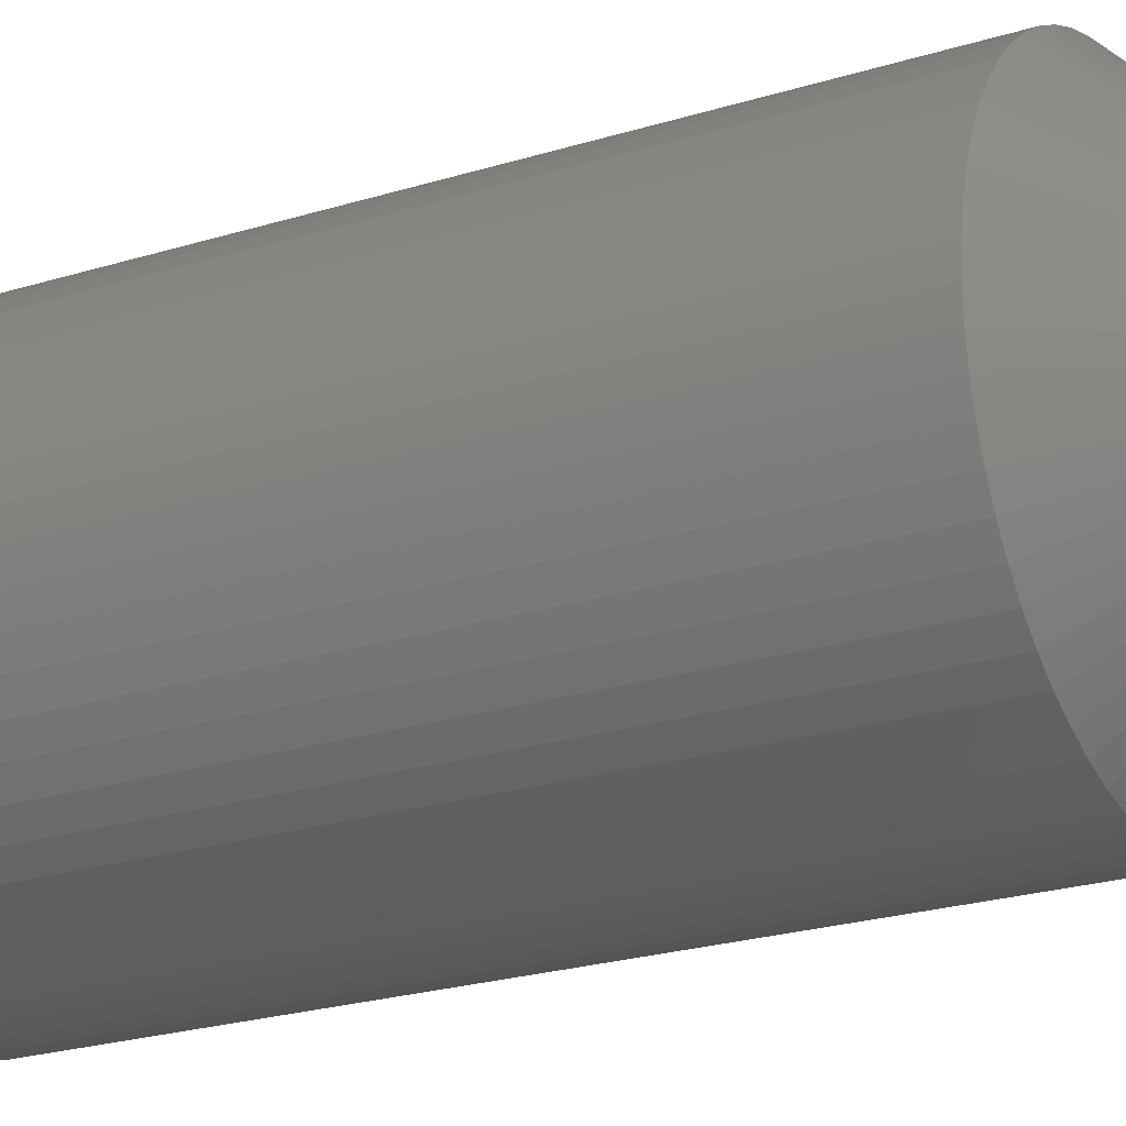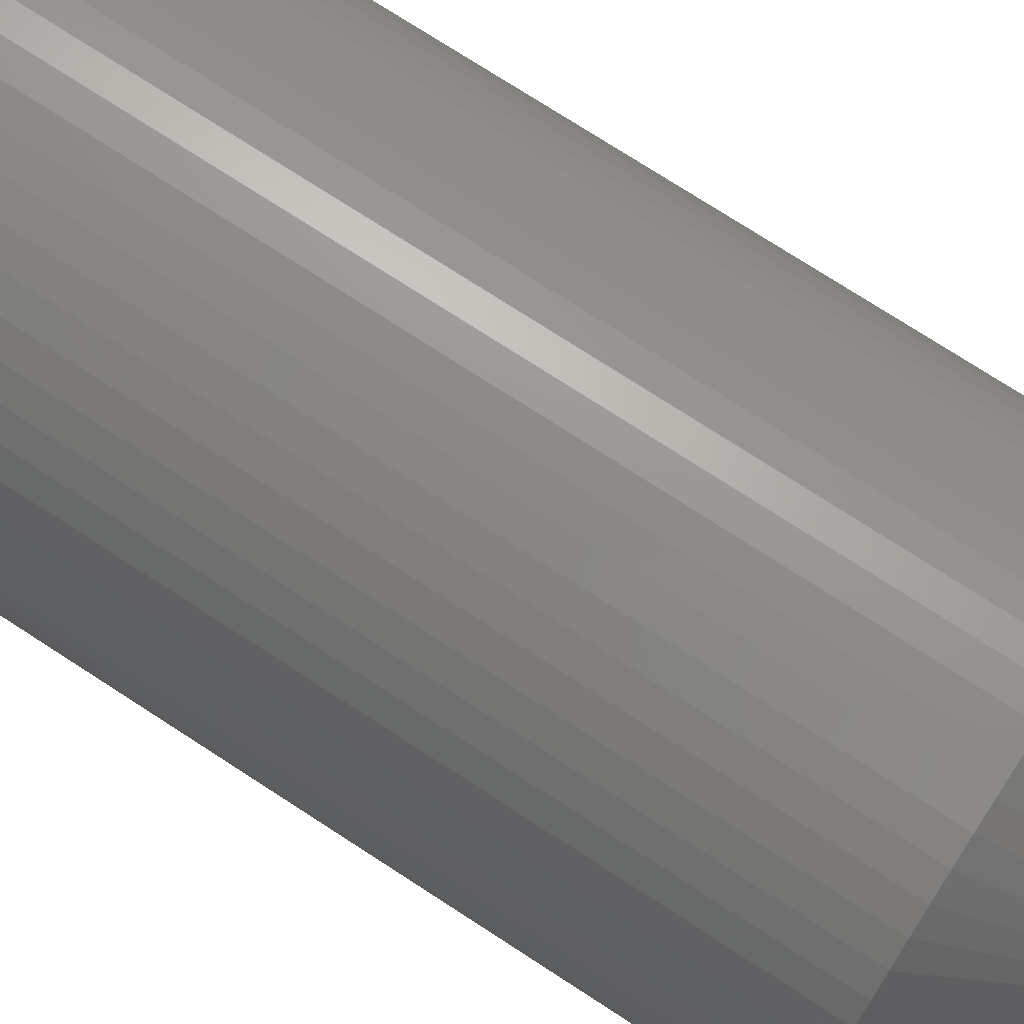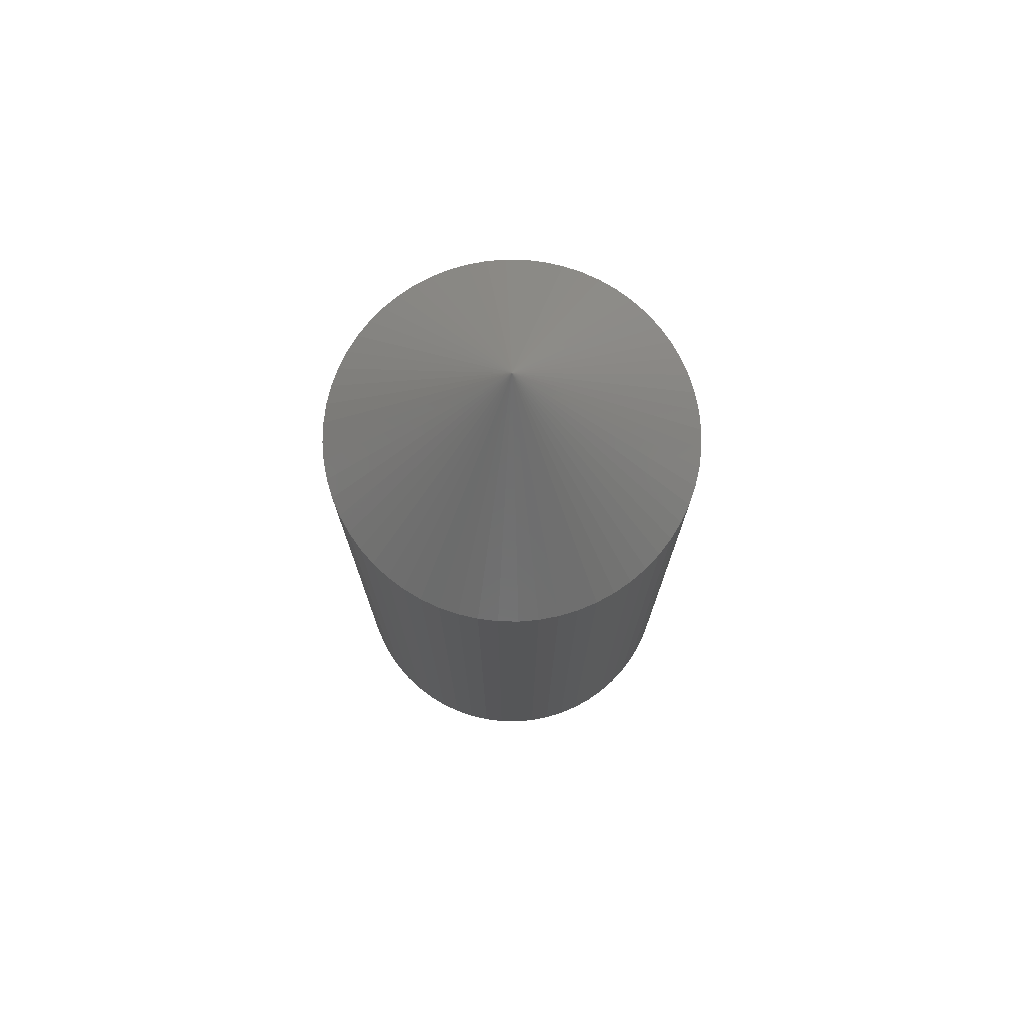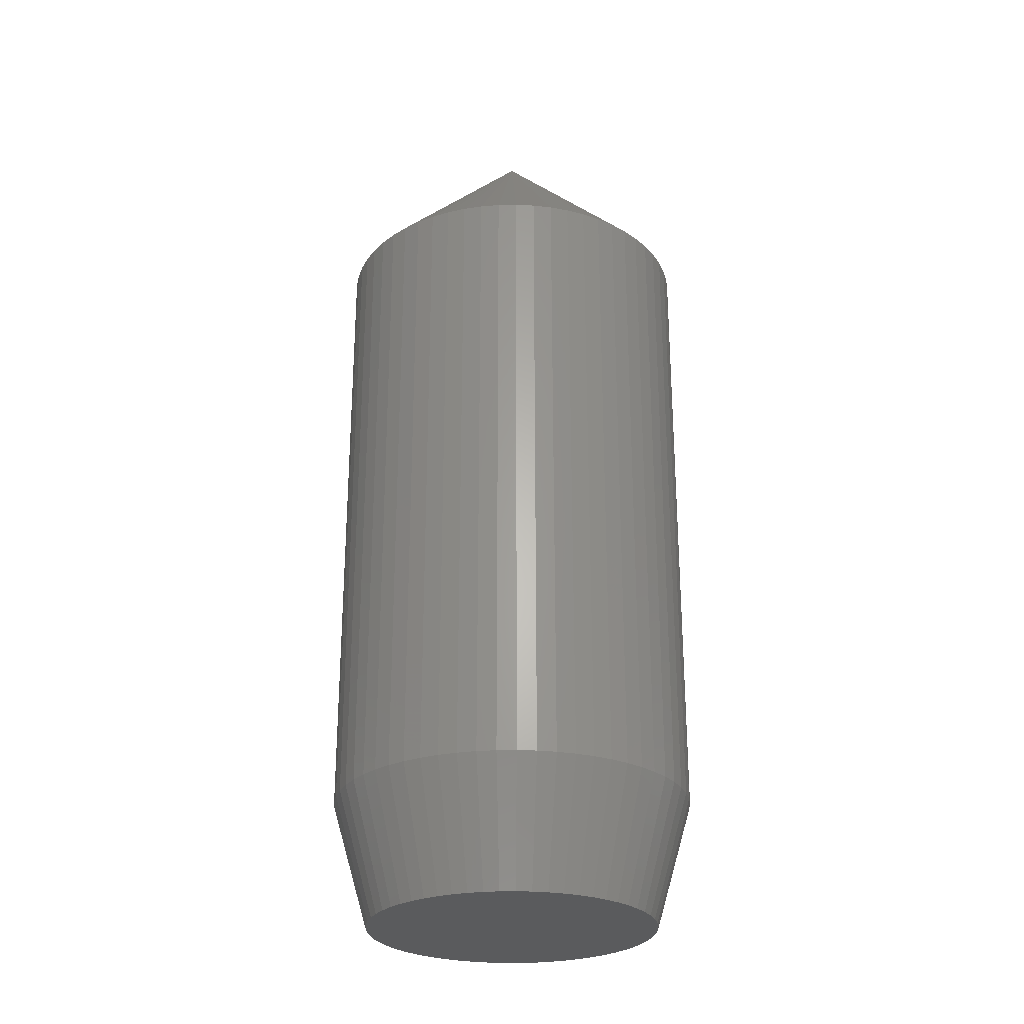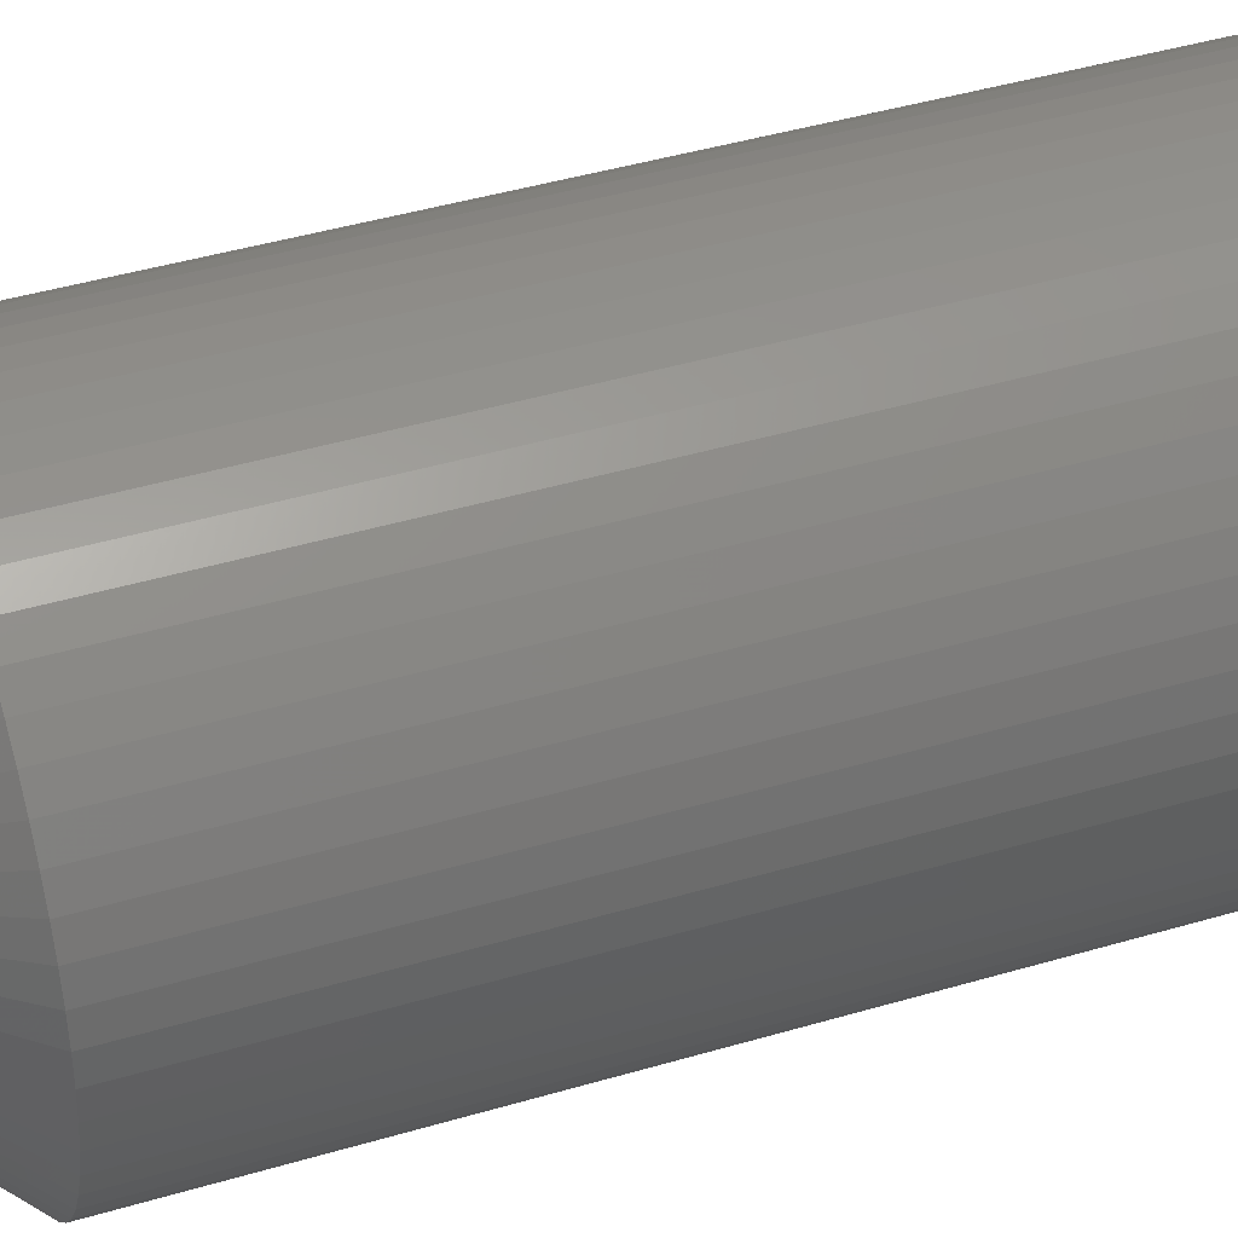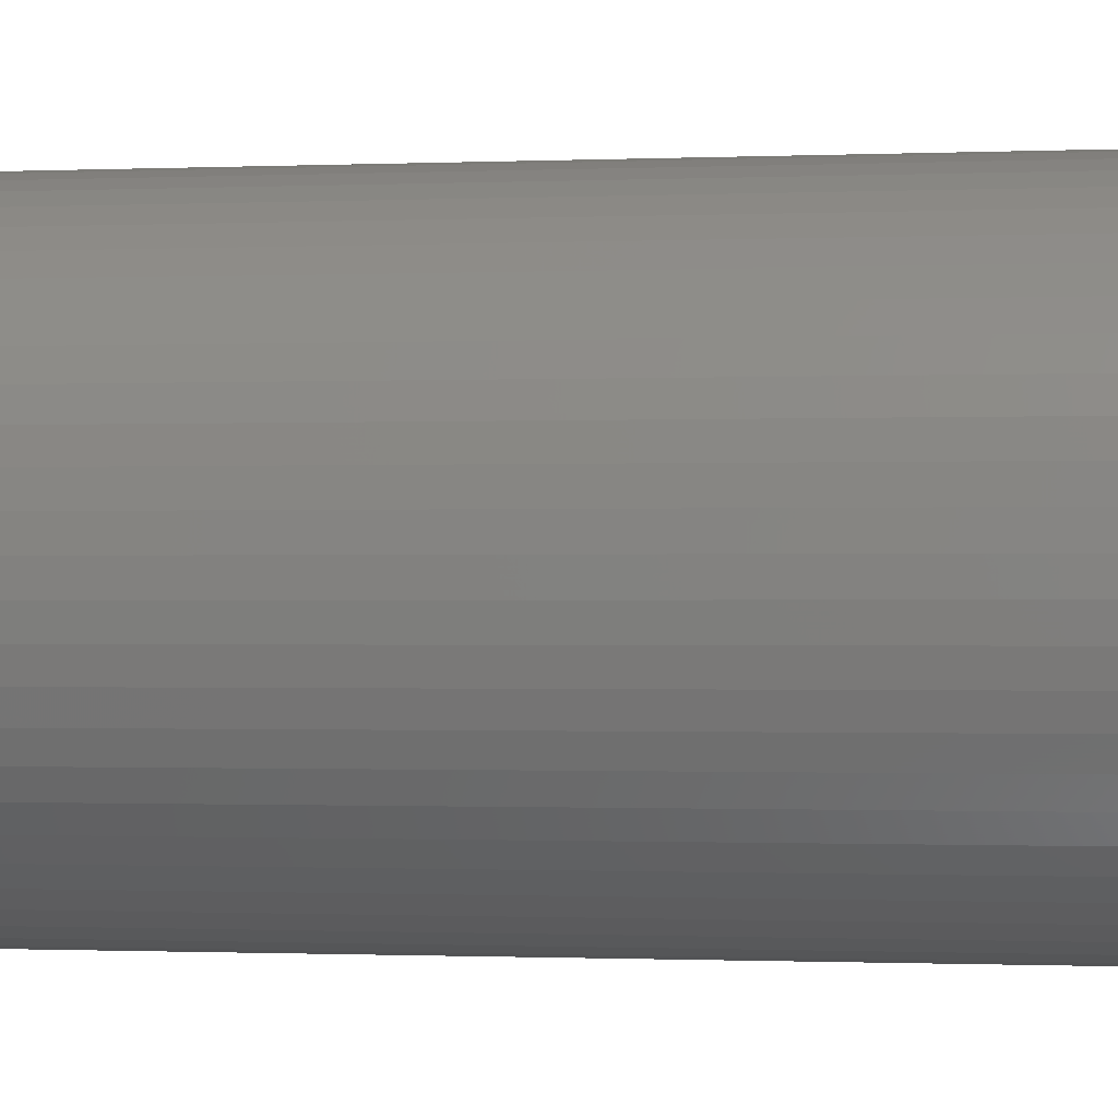
<metadata>
{"format":"stl","ext":"stl","renderer":"f3d","projection":"perspective","resolution":1024,"background":"white","views":[{"elev":-21.8,"azim":-60.6,"up":"+Y"},{"elev":73.2,"azim":-56.8,"up":"+Y"},{"elev":75.0,"azim":154.1,"up":"+Z"},{"elev":-26.5,"azim":166.6,"up":"+Z"},{"elev":40.8,"azim":69.8,"up":"+Y"},{"elev":-0.6,"azim":101.3,"up":"+Y"}]}
</metadata>
<code>
# stl→obj: 181 verts, 358 faces
v 0.316 -3.007 2.07
v 0 -3.023 2.07
v 0 -2.419 0
v 3.007 -0.316 2.07
v 2.405 -0.2528 0
v 2.419 0 0
v 0.9837 2.209 0
v 0.7474 2.3 0
v 0.9342 2.875 2.07
v 3.023 0 2.07
v 3.007 0.316 2.07
v 2.405 0.2528 0
v 0.2528 -2.405 0
v 0.5029 -2.366 0
v 0.9342 -2.875 2.07
v 0.7474 -2.3 0
v -0.316 -3.007 2.07
v -0.2528 -2.405 0
v 2.366 0.5029 0
v 2.3 0.7474 0
v 2.875 0.9342 2.07
v -1.209 2.095 0
v -1.512 2.618 2.07
v -0.9837 2.209 0
v -1.23 2.762 2.07
v 0.9837 -2.209 0
v 0.316 3.007 2.07
v 0 2.419 0
v 0 3.023 2.07
v 1.512 -2.618 2.07
v 1.209 -2.095 0
v 1.777 -2.446 2.07
v 1.23 2.762 2.07
v 2.247 -2.023 2.07
v 1.618 -1.797 0
v 1.797 -1.618 0
v 2.023 -2.247 2.07
v 2.446 -1.777 2.07
v 1.957 -1.422 0
v 2.957 -0.6286 2.07
v 2.366 -0.5029 0
v -1.618 1.797 0
v -2.247 2.023 2.07
v -2.023 2.247 2.07
v -1.797 1.618 0
v -1.209 -2.095 0
v -1.777 -2.446 2.07
v -1.422 -1.957 0
v 2.095 1.209 0
v 1.957 1.422 0
v 2.446 1.777 2.07
v -2.957 -0.6286 2.07
v -3.007 -0.316 2.07
v -2.366 -0.5029 0
v -2.405 -0.2528 0
v 1.777 2.446 2.07
v 1.209 2.095 0
v 1.512 2.618 2.07
v -1.512 -2.618 2.07
v -3.023 0 2.07
v -2.419 0 0
v 2.875 -0.9342 2.07
v -0.5029 -2.366 0
v -0.9342 -2.875 2.07
v -0.7474 -2.3 0
v -0.2528 2.405 0
v -0.5029 2.366 0
v -0.316 3.007 2.07
v 0.6286 -2.957 2.07
v 2.209 -0.9837 0
v 2.3 -0.7474 0
v 1.23 -2.762 2.07
v -2.762 -1.23 2.07
v -2.875 -0.9342 2.07
v -2.209 -0.9837 0
v -2.095 1.209 0
v -2.618 1.512 2.07
v -2.446 1.777 2.07
v -1.957 1.422 0
v 1.797 1.618 0
v -1.777 2.446 2.07
v 0.2528 2.405 0
v 2.618 -1.512 2.07
v 2.762 -1.23 2.07
v 2.957 0.6286 2.07
v -2.366 0.5029 0
v -2.957 0.6286 2.07
v -2.875 0.9342 2.07
v -1.797 -1.618 0
v -2.446 -1.777 2.07
v -1.957 -1.422 0
v 1.422 1.957 0
v -3.007 0.316 2.07
v 0.5029 2.366 0
v 0.6286 2.957 2.07
v -2.3 0.7474 0
v -2.095 -1.209 0
v -2.405 0.2528 0
v -0.9837 -2.209 0
v -0.6286 -2.957 2.07
v -2.023 -2.247 2.07
v -1.618 -1.797 0
v 2.095 -1.209 0
v -0.9342 2.875 2.07
v -0.6286 2.957 2.07
v 2.023 2.247 2.07
v 1.618 1.797 0
v 1.422 -1.957 0
v -2.618 -1.512 2.07
v 2.762 1.23 2.07
v 2.209 0.9837 0
v 2.618 1.512 2.07
v -1.23 -2.762 2.07
v -2.3 -0.7474 0
v 2.247 2.023 2.07
v -1.422 1.957 0
v -2.247 -2.023 2.07
v -0.7474 2.3 0
v -2.209 0.9837 0
v -2.762 1.23 2.07
v 0 3.023 12.42
v 0.316 3.007 12.42
v -2.875 0.9342 12.42
v -2.957 0.6286 12.42
v -0.6286 2.957 12.42
v -0.316 3.007 12.42
v 2.618 1.512 12.42
v 2.446 1.777 12.42
v -2.618 1.512 12.42
v -2.762 1.23 12.42
v -2.247 -2.023 12.42
v -2.023 -2.247 12.42
v 2.618 -1.512 12.42
v 2.762 -1.23 12.42
v 0.316 -3.007 12.42
v 0 -3.023 12.42
v 3.007 -0.316 12.42
v 3.023 0 12.42
v -1.777 2.446 12.42
v -1.512 2.618 12.42
v -3.007 0.316 12.42
v -1.23 2.762 12.42
v 0.6286 2.957 12.42
v 1.777 2.446 12.42
v 2.023 2.247 12.42
v 3.007 0.316 12.42
v 2.957 0.6286 12.42
v 1.512 -2.618 12.42
v 1.23 -2.762 12.42
v -1.777 -2.446 12.42
v 2.247 2.023 12.42
v -2.247 2.023 12.42
v -2.446 1.777 12.42
v -0.316 -3.007 12.42
v -0.6286 -2.957 12.42
v -2.023 2.247 12.42
v 2.875 -0.9342 12.42
v 2.957 -0.6286 12.42
v 1.23 2.762 12.42
v 1.512 2.618 12.42
v 2.875 0.9342 12.42
v 0.9342 2.875 12.42
v -3.023 0 12.42
v -3.007 -0.316 12.42
v -2.957 -0.6286 12.42
v -0.9342 -2.875 12.42
v -1.23 -2.762 12.42
v 2.762 1.23 12.42
v 2.446 -1.777 12.42
v -0.9342 2.875 12.42
v 0.6286 -2.957 12.42
v 2.023 -2.247 12.42
v 2.247 -2.023 12.42
v 1.777 -2.446 12.42
v -2.875 -0.9342 12.42
v 0.9342 -2.875 12.42
v -2.618 -1.512 12.42
v -2.446 -1.777 12.42
v -1.512 -2.618 12.42
v -2.762 -1.23 12.42
v 0 0 15.44
f 1 2 3
f 4 5 6
f 7 8 9
f 10 6 11
f 6 12 11
f 1 13 14
f 15 14 16
f 3 17 18
f 19 20 21
f 22 23 24
f 24 23 25
f 15 16 26
f 27 28 29
f 30 31 32
f 7 9 33
f 34 35 36
f 35 34 37
f 38 36 39
f 40 41 4
f 34 36 38
f 42 43 44
f 43 42 45
f 46 47 48
f 49 50 51
f 52 53 54
f 54 53 55
f 56 57 58
f 59 47 46
f 53 60 61
f 62 41 40
f 4 6 10
f 63 64 65
f 66 67 68
f 69 14 15
f 62 70 71
f 72 15 26
f 73 74 75
f 76 77 78
f 76 78 79
f 32 35 37
f 50 80 51
f 22 81 23
f 82 28 27
f 74 52 54
f 30 26 31
f 83 70 84
f 84 70 62
f 66 68 28
f 4 41 5
f 45 78 43
f 17 63 18
f 85 19 21
f 86 87 88
f 62 71 41
f 1 3 13
f 89 90 91
f 92 57 56
f 86 93 87
f 94 27 95
f 8 94 9
f 57 7 58
f 86 88 96
f 91 90 97
f 72 26 30
f 94 82 27
f 61 93 98
f 28 68 29
f 64 99 65
f 17 100 63
f 69 1 14
f 47 101 102
f 98 93 86
f 83 103 70
f 9 94 95
f 67 104 105
f 106 107 56
f 100 64 63
f 32 31 108
f 58 7 33
f 38 39 103
f 38 103 83
f 24 25 104
f 109 73 75
f 32 108 35
f 110 111 112
f 64 113 99
f 75 74 114
f 2 17 3
f 51 80 115
f 55 53 61
f 21 111 110
f 107 92 56
f 42 44 81
f 42 81 116
f 67 105 68
f 112 49 51
f 97 109 75
f 90 109 97
f 116 81 22
f 114 74 54
f 117 90 89
f 61 60 93
f 111 49 112
f 102 117 89
f 117 102 101
f 113 59 99
f 99 59 46
f 48 47 102
f 118 24 104
f 79 78 45
f 118 104 67
f 119 88 120
f 96 88 119
f 119 120 77
f 119 77 76
f 115 107 106
f 107 115 80
f 20 111 21
f 11 19 85
f 12 19 11
f 5 12 6
f 41 12 5
f 41 19 12
f 71 19 41
f 71 20 19
f 70 20 71
f 70 111 20
f 103 111 70
f 103 49 111
f 39 49 103
f 39 50 49
f 36 50 39
f 36 80 50
f 35 80 36
f 35 107 80
f 108 107 35
f 108 92 107
f 31 92 108
f 31 57 92
f 26 57 31
f 26 7 57
f 16 7 26
f 16 8 7
f 14 8 16
f 14 94 8
f 13 94 14
f 13 82 94
f 3 82 13
f 3 28 82
f 18 28 3
f 18 66 28
f 63 66 18
f 63 67 66
f 65 67 63
f 65 118 67
f 99 118 65
f 99 24 118
f 46 24 99
f 46 22 24
f 48 22 46
f 48 116 22
f 102 116 48
f 102 42 116
f 89 42 102
f 89 45 42
f 91 45 89
f 91 79 45
f 97 79 91
f 97 76 79
f 75 76 97
f 75 119 76
f 114 119 75
f 114 96 119
f 54 96 114
f 54 86 96
f 55 86 54
f 55 98 86
f 98 55 61
f 27 121 122
f 121 27 29
f 87 123 88
f 123 87 124
f 68 125 126
f 125 68 105
f 127 51 128
f 51 127 112
f 120 129 77
f 129 120 130
f 101 131 117
f 131 101 132
f 133 84 134
f 84 133 83
f 2 135 136
f 135 2 1
f 137 10 138
f 10 137 4
f 23 139 140
f 139 23 81
f 93 124 87
f 124 93 141
f 25 140 142
f 140 25 23
f 95 122 143
f 122 95 27
f 106 144 145
f 144 106 56
f 146 85 147
f 85 146 11
f 72 148 149
f 148 72 30
f 138 11 146
f 11 138 10
f 101 150 132
f 150 101 47
f 128 115 151
f 115 128 51
f 78 152 43
f 152 78 153
f 100 154 155
f 154 100 17
f 81 156 139
f 156 81 44
f 157 40 158
f 40 157 62
f 151 106 145
f 106 151 115
f 58 159 160
f 159 58 33
f 147 21 161
f 21 147 85
f 56 160 144
f 160 56 58
f 33 162 159
f 162 33 9
f 53 163 60
f 163 53 164
f 158 4 137
f 4 158 40
f 52 164 53
f 164 52 165
f 29 126 121
f 126 29 68
f 113 166 167
f 166 113 64
f 168 112 127
f 112 168 110
f 169 83 133
f 83 169 38
f 104 142 170
f 142 104 25
f 134 62 157
f 62 134 84
f 1 171 135
f 171 1 69
f 161 110 168
f 110 161 21
f 43 156 44
f 156 43 152
f 172 34 173
f 34 172 37
f 30 174 148
f 174 30 32
f 88 130 120
f 130 88 123
f 74 165 52
f 165 74 175
f 105 170 125
f 170 105 104
f 9 143 162
f 143 9 95
f 77 153 78
f 153 77 129
f 64 155 166
f 155 64 100
f 69 176 171
f 176 69 15
f 15 149 176
f 149 15 72
f 173 38 169
f 38 173 34
f 32 172 174
f 172 32 37
f 90 177 109
f 177 90 178
f 117 178 90
f 178 117 131
f 60 141 93
f 141 60 163
f 59 167 179
f 167 59 113
f 17 136 154
f 136 17 2
f 73 175 74
f 175 73 180
f 109 180 73
f 180 109 177
f 47 179 150
f 179 47 59
f 146 181 138
f 129 130 181
f 127 181 168
f 181 180 177
f 181 154 136
f 160 181 144
f 142 140 181
f 152 153 181
f 181 131 132
f 126 125 181
f 148 181 149
f 130 123 181
f 153 129 181
f 143 181 162
f 123 124 181
f 170 142 181
f 141 163 181
f 140 139 181
f 181 179 167
f 162 181 159
f 121 181 122
f 171 181 135
f 174 181 148
f 176 181 171
f 181 155 154
f 157 181 134
f 137 181 158
f 181 164 165
f 151 181 128
f 124 141 181
f 122 181 143
f 181 175 180
f 181 165 175
f 149 181 176
f 181 166 155
f 134 181 133
f 133 181 169
f 128 181 127
f 156 152 181
f 125 170 181
f 139 156 181
f 159 181 160
f 169 181 173
f 121 126 181
f 144 181 145
f 145 181 151
f 172 181 174
f 173 181 172
f 181 136 135
f 181 178 131
f 158 181 157
f 168 181 161
f 138 181 137
f 161 181 147
f 147 181 146
f 181 177 178
f 181 150 179
f 181 132 150
f 181 167 166
f 181 163 164

</code>
